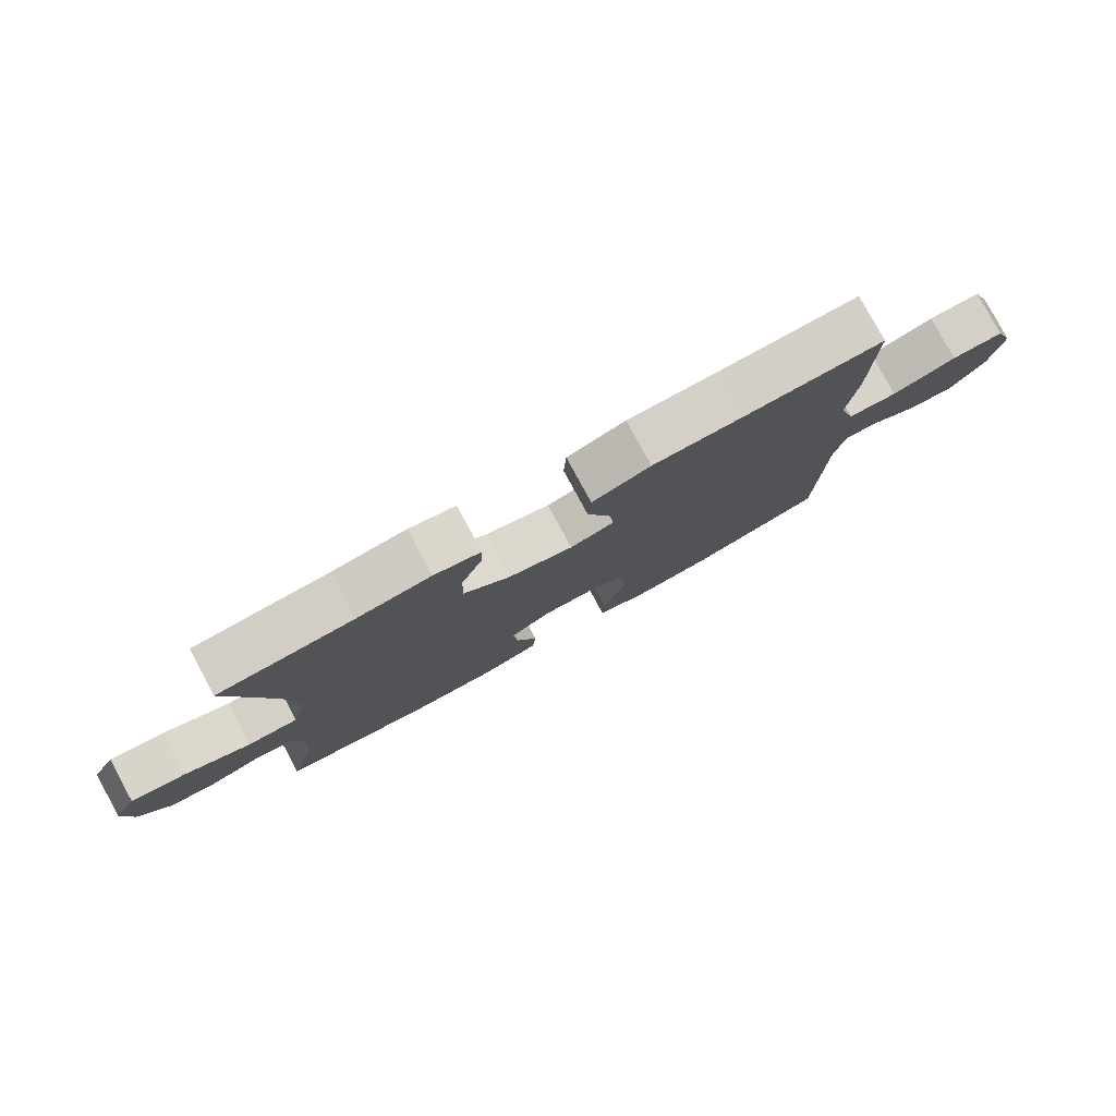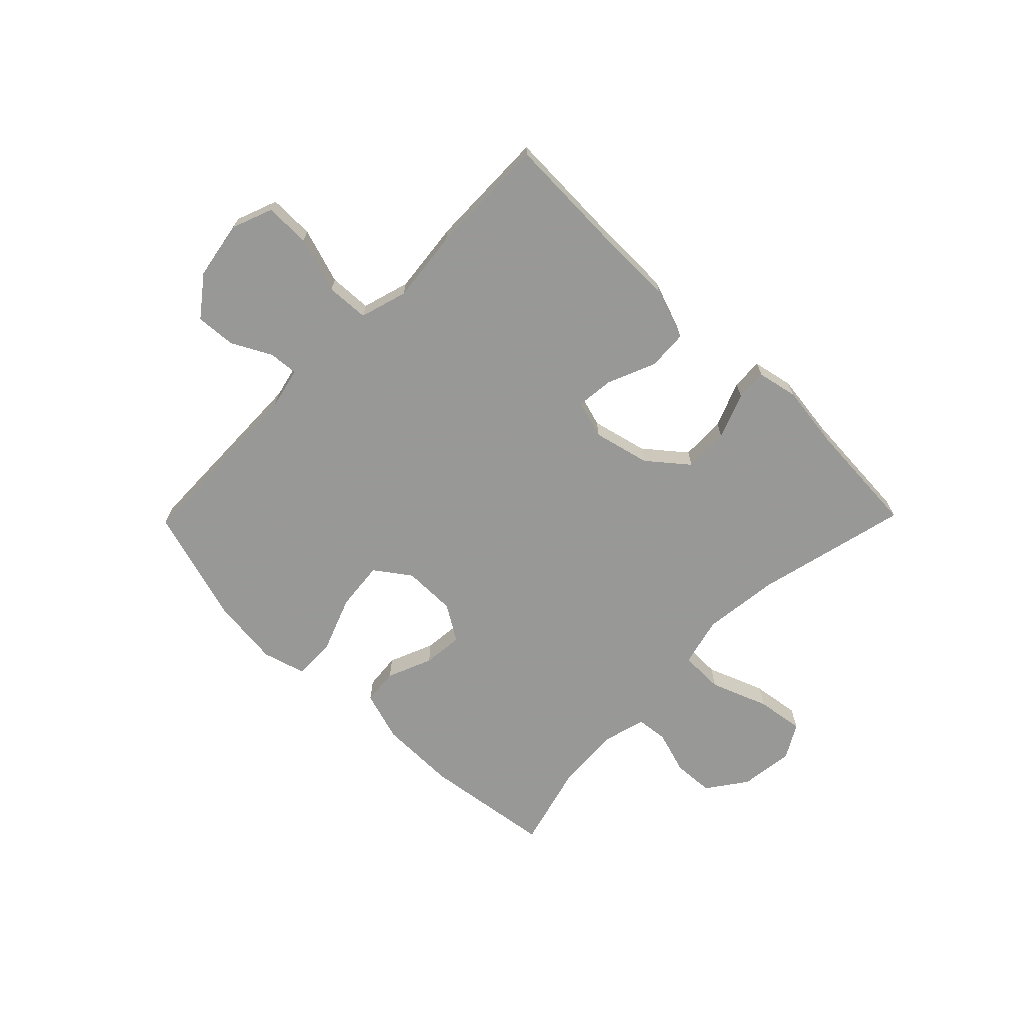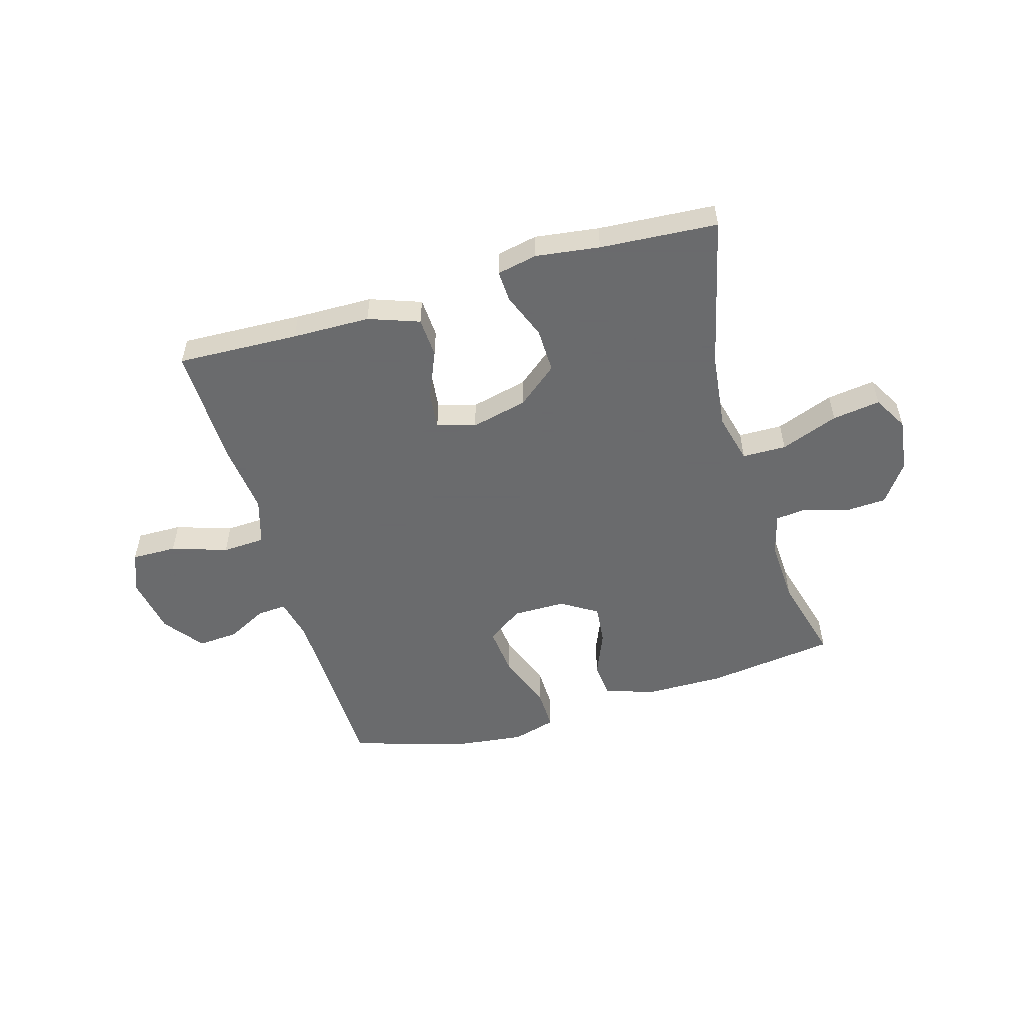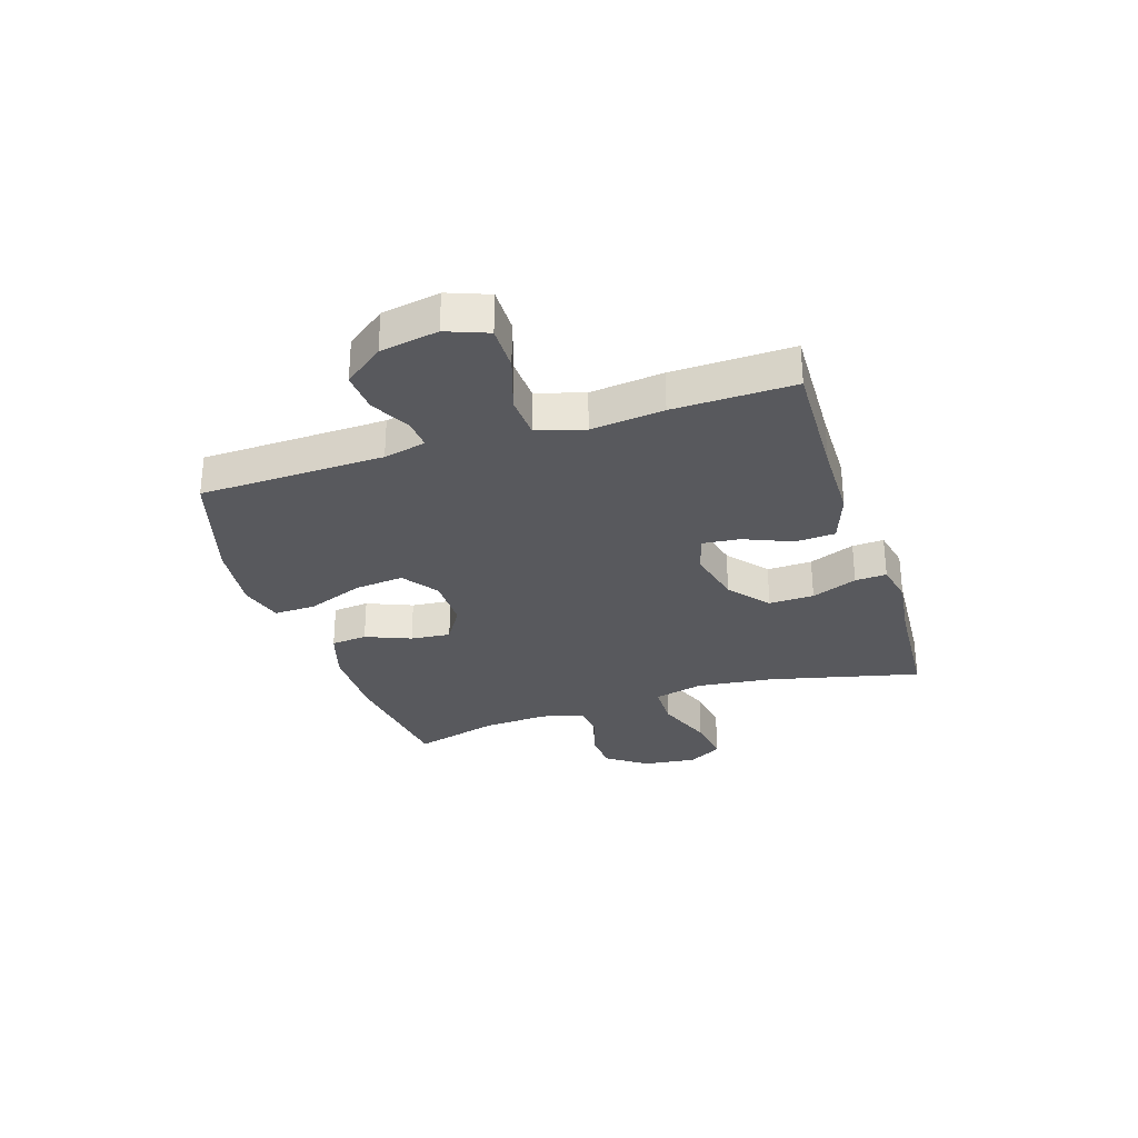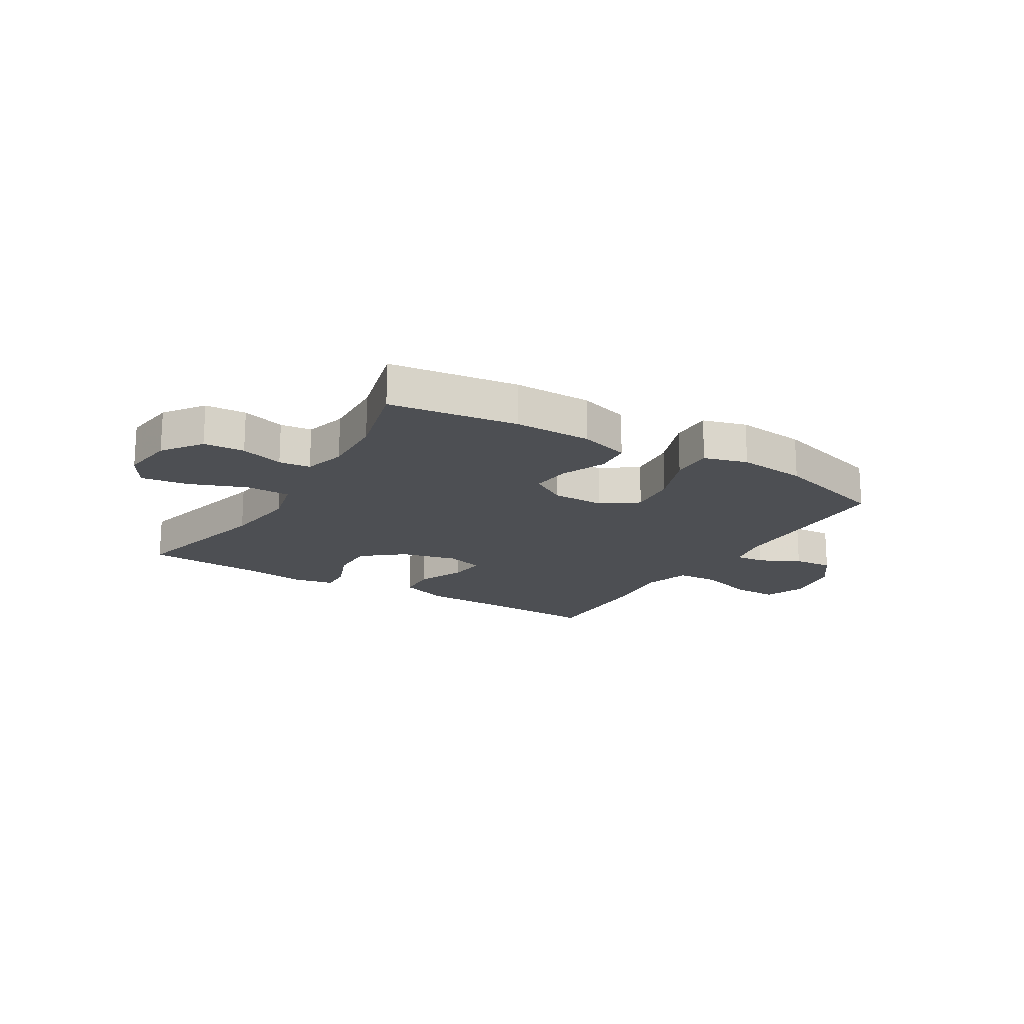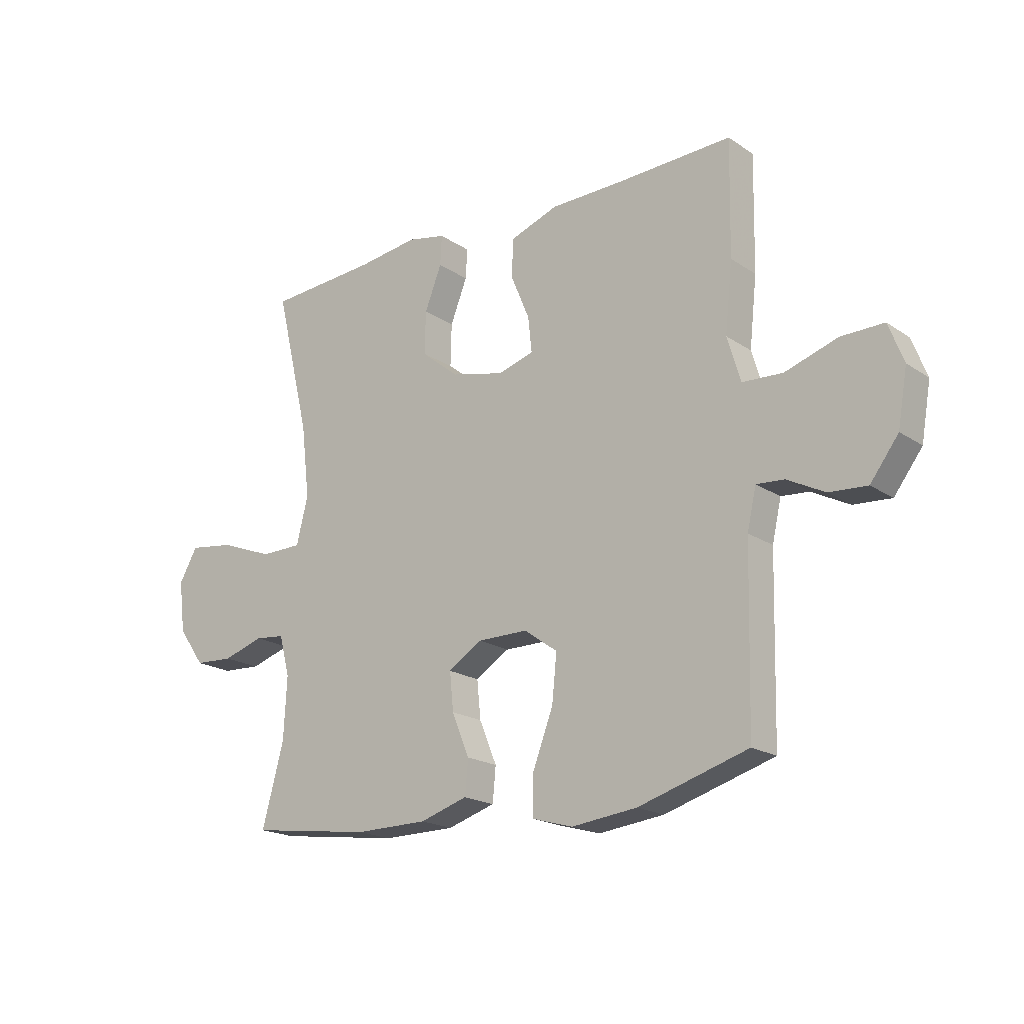
<metadata>
{"format":"obj","ext":"obj","renderer":"f3d","projection":"perspective","resolution":1024,"background":"white","views":[{"elev":79.3,"azim":151.6,"up":"+Z"},{"elev":-68.5,"azim":-44.4,"up":"+Y"},{"elev":-53.2,"azim":16.2,"up":"+Y"},{"elev":-30.1,"azim":-72.0,"up":"+Y"},{"elev":-17.7,"azim":148.8,"up":"+Y"},{"elev":-19.2,"azim":-141.1,"up":"+Z"}]}
</metadata>
<code>
v 0.5 0.07 -0.5
v 0.271 0.07 -0.531
v 0.134 0.07 -0.53
v 0.044 0.07 -0.502
v 0.038 0.07 -0.438
v 0.071 0.07 -0.358
v 0.078 0.07 -0.287
v 0.014 0.07 -0.247
v -0.08 0.07 -0.247
v -0.143 0.07 -0.292
v -0.134 0.07 -0.38
v -0.096 0.07 -0.479
v -0.094 0.07 -0.554
v -0.171 0.07 -0.576
v -0.294 0.07 -0.562
v -0.5 0.07 -0.5
v -0.508 0.07 -0.173
v -0.525 0.07 -0.098
v -0.577 0.07 -0.102
v -0.648 0.07 -0.139
v -0.719 0.07 -0.144
v -0.772 0.07 -0.074
v -0.79 0.07 0.029
v -0.762 0.07 0.102
v -0.682 0.07 0.101
v -0.583 0.07 0.069
v -0.507 0.07 0.073
v -0.482 0.07 0.157
v -0.496 0.07 0.286
v -0.5 0.07 0.5
v -0.284 0.07 0.492
v -0.146 0.07 0.49
v -0.056 0.07 0.458
v -0.052 0.07 0.387
v -0.088 0.07 0.301
v -0.095 0.07 0.235
v -0.027 0.07 0.215
v 0.073 0.07 0.239
v 0.144 0.07 0.297
v 0.142 0.07 0.377
v 0.11 0.07 0.458
v 0.107 0.07 0.514
v 0.179 0.07 0.529
v 0.292 0.07 0.514
v 0.5 0.07 0.5
v 0.435 0.07 0.23
v 0.419 0.07 0.094
v 0.441 0.07 0.006
v 0.519 0.07 0.005
v 0.621 0.07 0.044
v 0.706 0.07 0.056
v 0.741 0.07 -0.005
v 0.729 0.07 -0.101
v 0.679 0.07 -0.171
v 0.606 0.07 -0.175
v 0.529 0.07 -0.151
v 0.473 0.07 -0.157
v 0.453 0.07 -0.232
v 0.459 0.07 -0.348
v 0.5 0 -0.5
v 0.271 0 -0.531
v 0.134 0 -0.53
v 0.044 0 -0.502
v 0.038 0 -0.438
v 0.071 0 -0.358
v 0.078 0 -0.287
v 0.014 0 -0.247
v -0.08 0 -0.247
v -0.143 0 -0.292
v -0.134 0 -0.38
v -0.096 0 -0.479
v -0.094 0 -0.554
v -0.171 0 -0.576
v -0.294 0 -0.562
v -0.5 0 -0.5
v -0.508 0 -0.173
v -0.525 0 -0.098
v -0.577 0 -0.102
v -0.648 0 -0.139
v -0.719 0 -0.144
v -0.772 0 -0.074
v -0.79 0 0.029
v -0.762 0 0.102
v -0.682 0 0.101
v -0.583 0 0.069
v -0.507 0 0.073
v -0.482 0 0.157
v -0.496 0 0.286
v -0.5 0 0.5
v -0.284 0 0.492
v -0.146 0 0.49
v -0.056 0 0.458
v -0.052 0 0.387
v -0.088 0 0.301
v -0.095 0 0.235
v -0.027 0 0.215
v 0.073 0 0.239
v 0.144 0 0.297
v 0.142 0 0.377
v 0.11 0 0.458
v 0.107 0 0.514
v 0.179 0 0.529
v 0.292 0 0.514
v 0.5 0 0.5
v 0.435 0 0.23
v 0.419 0 0.094
v 0.441 0 0.006
v 0.519 0 0.005
v 0.621 0 0.044
v 0.706 0 0.056
v 0.741 0 -0.005
v 0.729 0 -0.101
v 0.679 0 -0.171
v 0.606 0 -0.175
v 0.529 0 -0.151
v 0.473 0 -0.157
v 0.453 0 -0.232
v 0.459 0 -0.348
f 54 55 56
f 53 54 56
f 52 53 56
f 51 52 56
f 50 51 56
f 49 50 56
f 48 49 56 57
f 47 48 57 58
f 44 45 46
f 44 46 47
f 43 44 47
f 42 43 47
f 41 42 47
f 40 41 47
f 47 58 59
f 40 47 59
f 39 40 59
f 33 34 35
f 32 33 35
f 31 32 35
f 31 35 36
f 30 31 36
f 29 30 36
f 28 29 36
f 27 28 36 37
f 24 25 26
f 23 24 26
f 22 23 26
f 21 22 26
f 20 21 26
f 19 20 26
f 18 19 26 27
f 27 37 38
f 18 27 38
f 17 18 38
f 15 16 17
f 14 15 17
f 13 14 17
f 12 13 17
f 11 12 17
f 4 5 6
f 3 4 6
f 2 3 6
f 1 2 6
f 59 1 6
f 59 6 7
f 59 7 8
f 39 59 8
f 38 39 8
f 17 38 8 9
f 10 11 17
f 9 10 17
f 115 114 113
f 115 113 112
f 115 112 111
f 115 111 110
f 115 110 109
f 115 109 108
f 116 115 108 107
f 117 116 107 106
f 105 104 103
f 106 105 103
f 106 103 102
f 106 102 101
f 106 101 100
f 106 100 99
f 118 117 106
f 118 106 99
f 118 99 98
f 94 93 92
f 94 92 91
f 94 91 90
f 95 94 90
f 95 90 89
f 95 89 88
f 95 88 87
f 96 95 87 86
f 85 84 83
f 85 83 82
f 85 82 81
f 85 81 80
f 85 80 79
f 85 79 78
f 86 85 78 77
f 97 96 86
f 97 86 77
f 97 77 76
f 76 75 74
f 76 74 73
f 76 73 72
f 76 72 71
f 76 71 70
f 65 64 63
f 65 63 62
f 65 62 61
f 65 61 60
f 65 60 118
f 66 65 118
f 67 66 118
f 67 118 98
f 67 98 97
f 68 67 97 76
f 76 70 69
f 76 69 68
f 1 60 61 2
f 2 61 62 3
f 3 62 63 4
f 4 63 64 5
f 5 64 65 6
f 6 65 66 7
f 7 66 67 8
f 8 67 68 9
f 9 68 69 10
f 10 69 70 11
f 11 70 71 12
f 12 71 72 13
f 13 72 73 14
f 14 73 74 15
f 15 74 75 16
f 16 75 76 17
f 17 76 77 18
f 18 77 78 19
f 19 78 79 20
f 20 79 80 21
f 21 80 81 22
f 22 81 82 23
f 23 82 83 24
f 24 83 84 25
f 25 84 85 26
f 26 85 86 27
f 27 86 87 28
f 28 87 88 29
f 29 88 89 30
f 30 89 90 31
f 31 90 91 32
f 32 91 92 33
f 33 92 93 34
f 34 93 94 35
f 35 94 95 36
f 36 95 96 37
f 37 96 97 38
f 38 97 98 39
f 39 98 99 40
f 40 99 100 41
f 41 100 101 42
f 42 101 102 43
f 43 102 103 44
f 44 103 104 45
f 45 104 105 46
f 46 105 106 47
f 47 106 107 48
f 48 107 108 49
f 49 108 109 50
f 50 109 110 51
f 51 110 111 52
f 52 111 112 53
f 53 112 113 54
f 54 113 114 55
f 55 114 115 56
f 56 115 116 57
f 57 116 117 58
f 58 117 118 59
f 59 118 60 1

</code>
